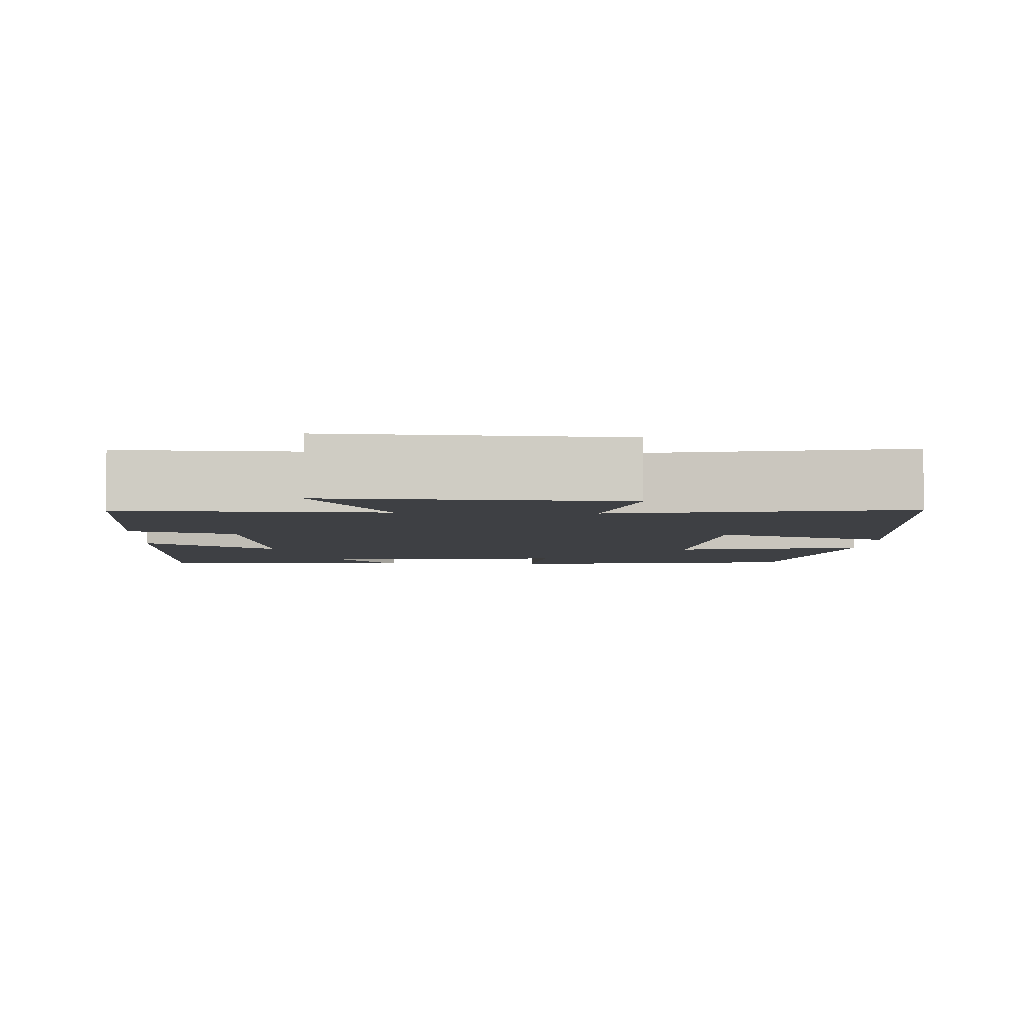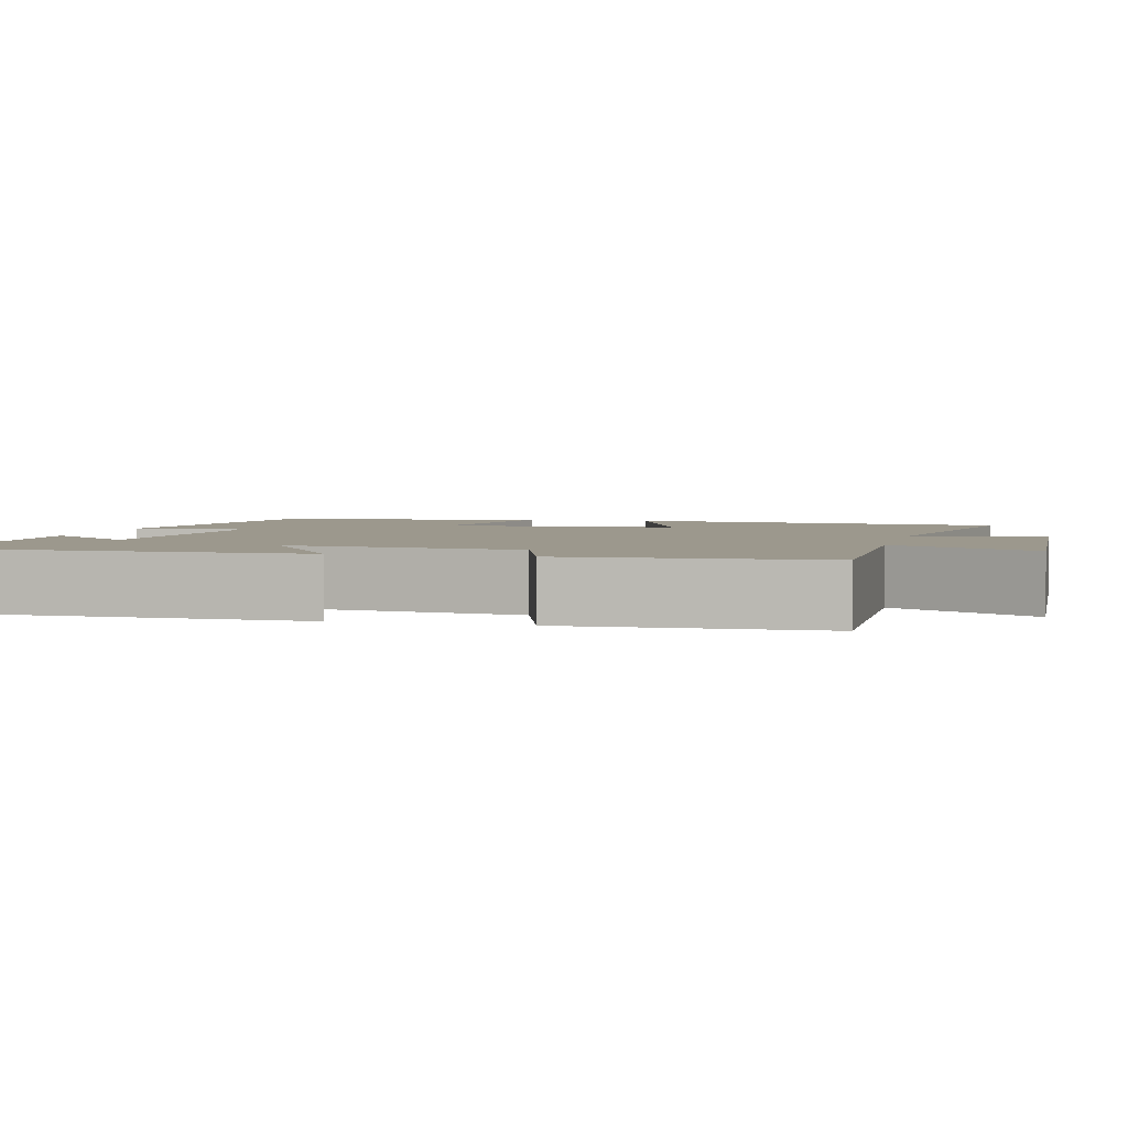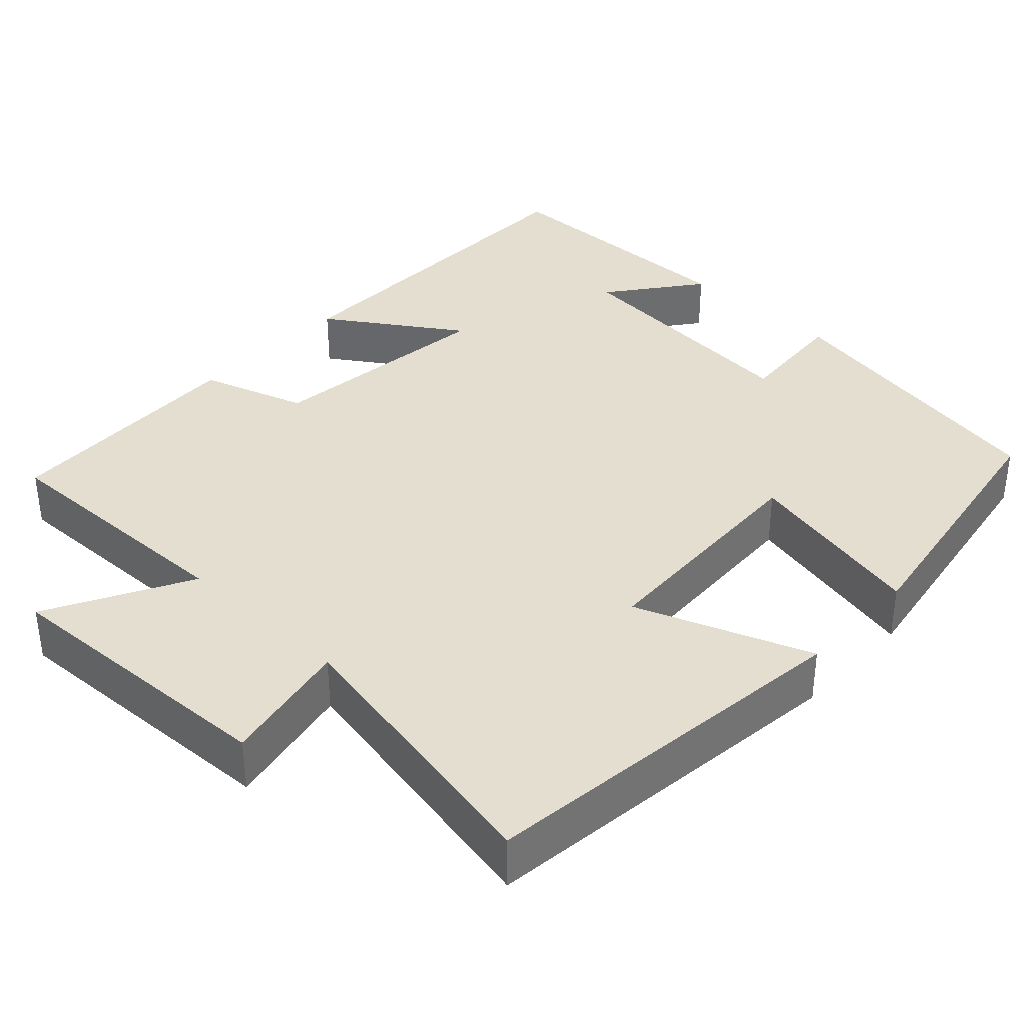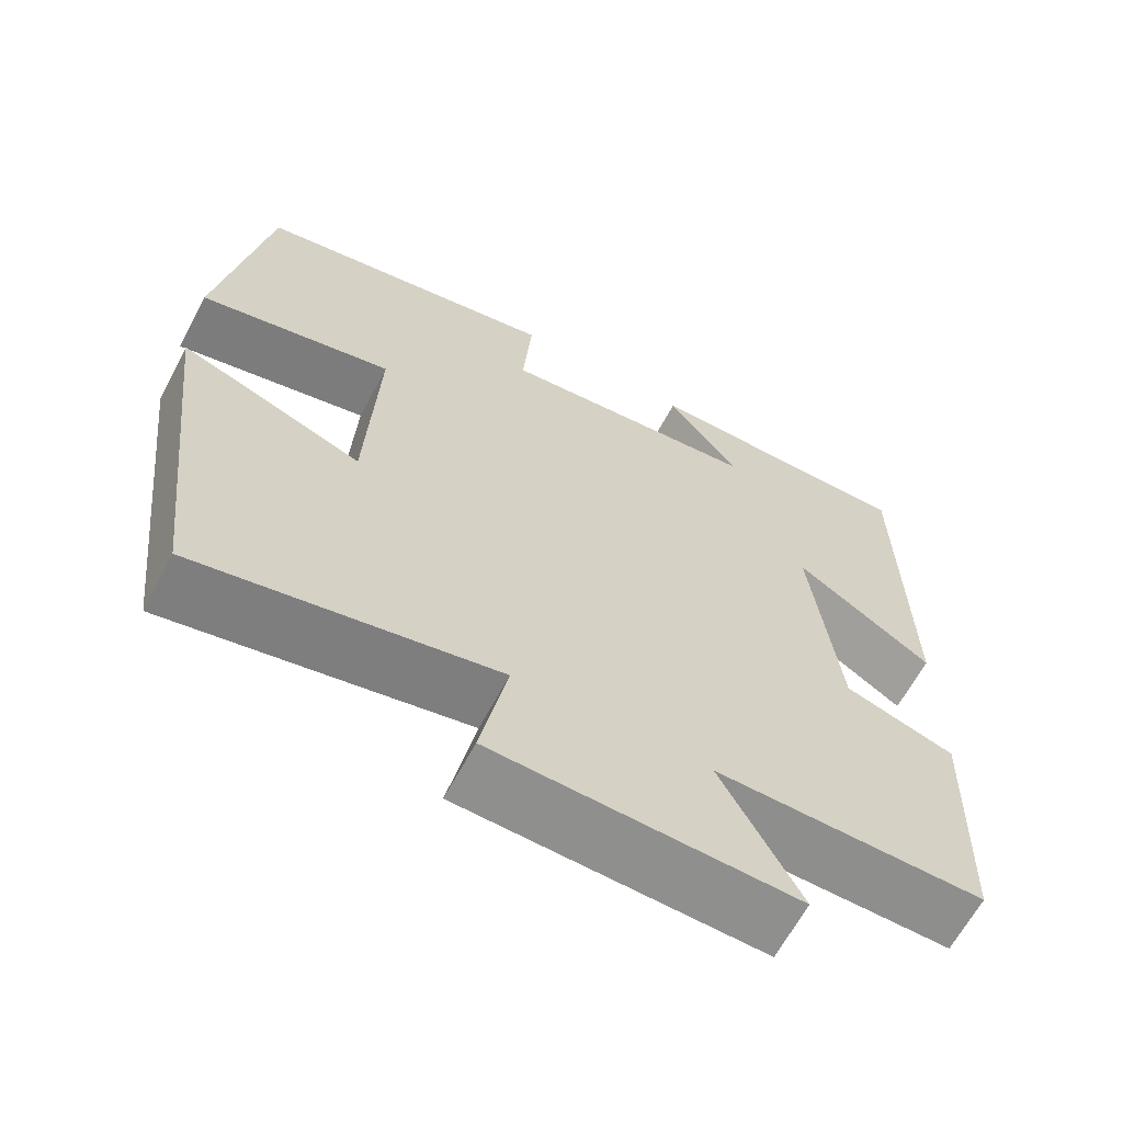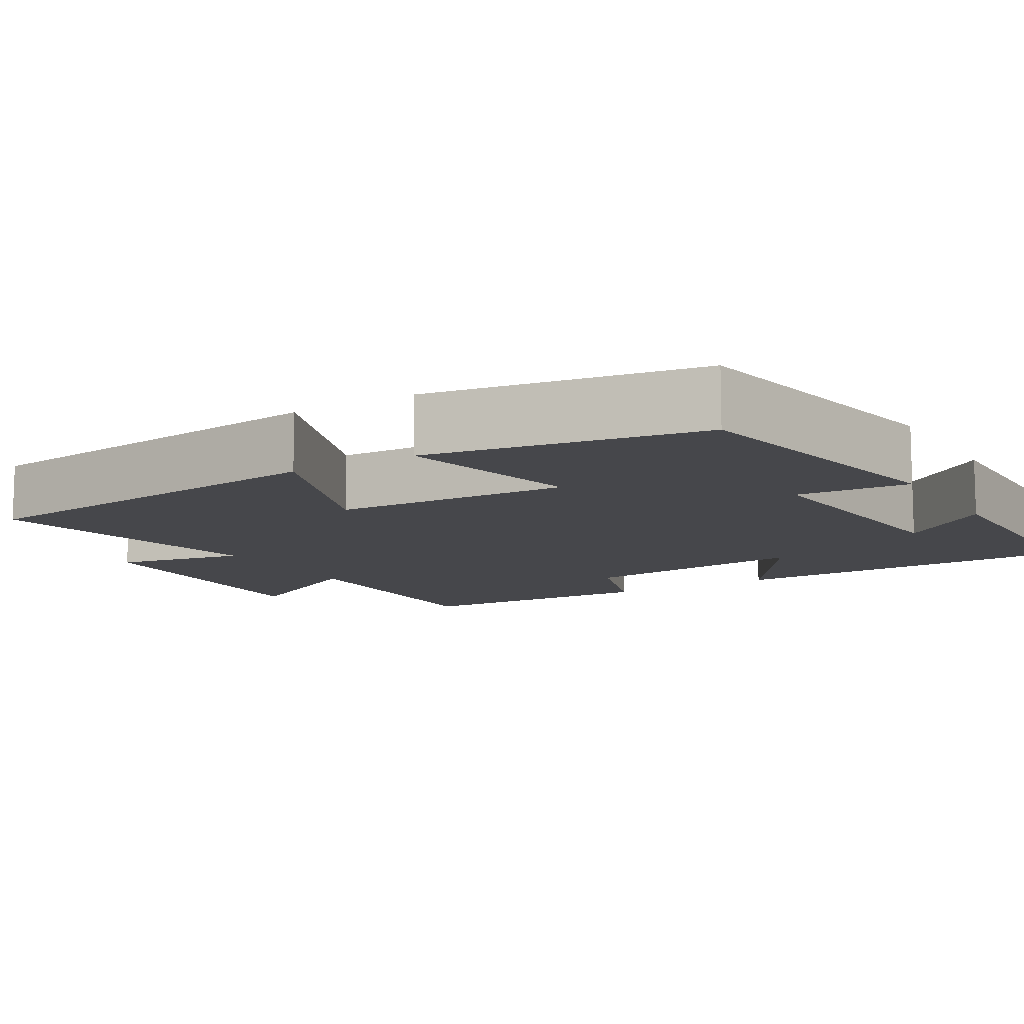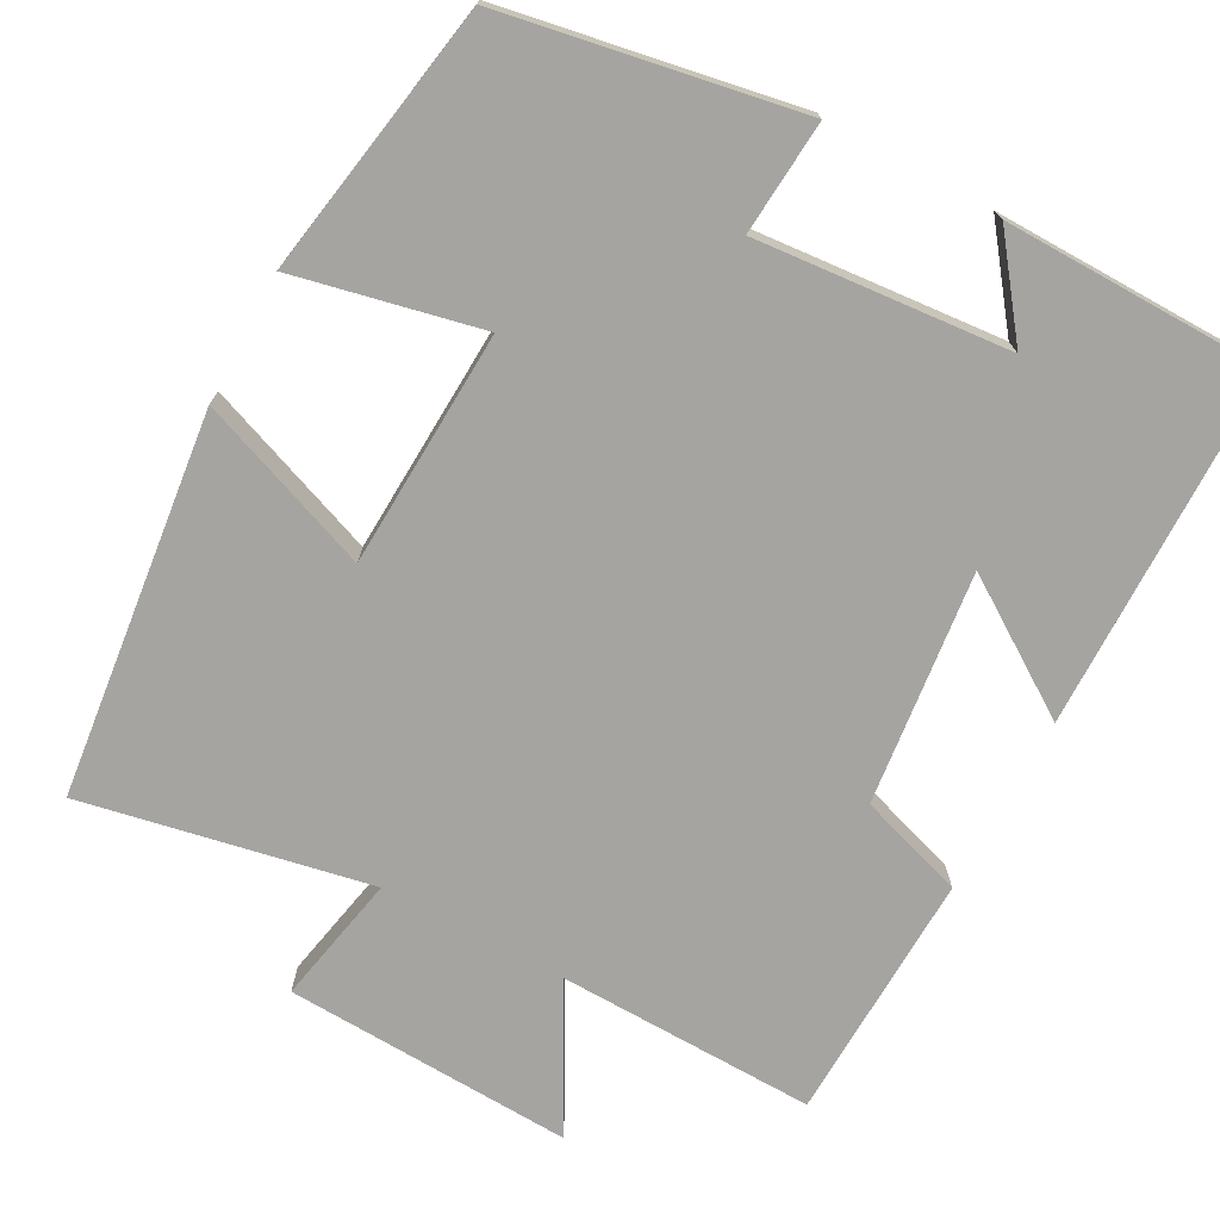
<metadata>
{"format":"obj","ext":"obj","renderer":"f3d","projection":"perspective","resolution":1024,"background":"white","views":[{"elev":-4.7,"azim":176.8,"up":"+Y"},{"elev":3.1,"azim":104.1,"up":"+Y"},{"elev":36.5,"azim":-136.9,"up":"+Y"},{"elev":-64.4,"azim":-28.0,"up":"+Z"},{"elev":-10.8,"azim":-59.0,"up":"+Y"},{"elev":-73.4,"azim":-28.4,"up":"+Y"}]}
</metadata>
<code>
v 0.494 0.07 0.496
v 0.5 0.07 0.04
v 0.331 0.07 0.152
v 0.365 0.07 -0.144
v 0.5 0.07 -0.188
v 0.489 0.07 -0.507
v 0.16 0.07 -0.5
v 0.257 0.07 -0.682
v -0.111 0.07 -0.666
v -0.078 0.07 -0.5
v -0.443 0.07 -0.572
v -0.5 0.07 -0.084
v -0.277 0.07 -0.168
v -0.263 0.07 0.134
v -0.5 0.07 0.082
v -0.441 0.07 0.432
v -0.065 0.07 0.5
v -0.076 0.07 0.355
v 0.246 0.07 0.383
v 0.157 0.07 0.5
v 0.494 0 0.496
v 0.5 0 0.04
v 0.331 0 0.152
v 0.365 0 -0.144
v 0.5 0 -0.188
v 0.489 0 -0.507
v 0.16 0 -0.5
v 0.257 0 -0.682
v -0.111 0 -0.666
v -0.078 0 -0.5
v -0.443 0 -0.572
v -0.5 0 -0.084
v -0.277 0 -0.168
v -0.263 0 0.134
v -0.5 0 0.082
v -0.441 0 0.432
v -0.065 0 0.5
v -0.076 0 0.355
v 0.246 0 0.383
v 0.157 0 0.5
f 19 20 1
f 15 16 17 18
f 14 15 18 19
f 13 14 19 1
f 10 11 12 13
f 7 8 9 10
f 7 10 13
f 4 5 6 7
f 3 4 7 13
f 1 2 3
f 1 3 13
f 21 40 39
f 38 37 36 35
f 39 38 35 34
f 21 39 34 33
f 33 32 31 30
f 30 29 28 27
f 33 30 27
f 27 26 25 24
f 33 27 24 23
f 23 22 21
f 33 23 21
f 1 21 22 2
f 2 22 23 3
f 3 23 24 4
f 4 24 25 5
f 5 25 26 6
f 6 26 27 7
f 7 27 28 8
f 8 28 29 9
f 9 29 30 10
f 10 30 31 11
f 11 31 32 12
f 12 32 33 13
f 13 33 34 14
f 14 34 35 15
f 15 35 36 16
f 16 36 37 17
f 17 37 38 18
f 18 38 39 19
f 19 39 40 20
f 20 40 21 1

</code>
